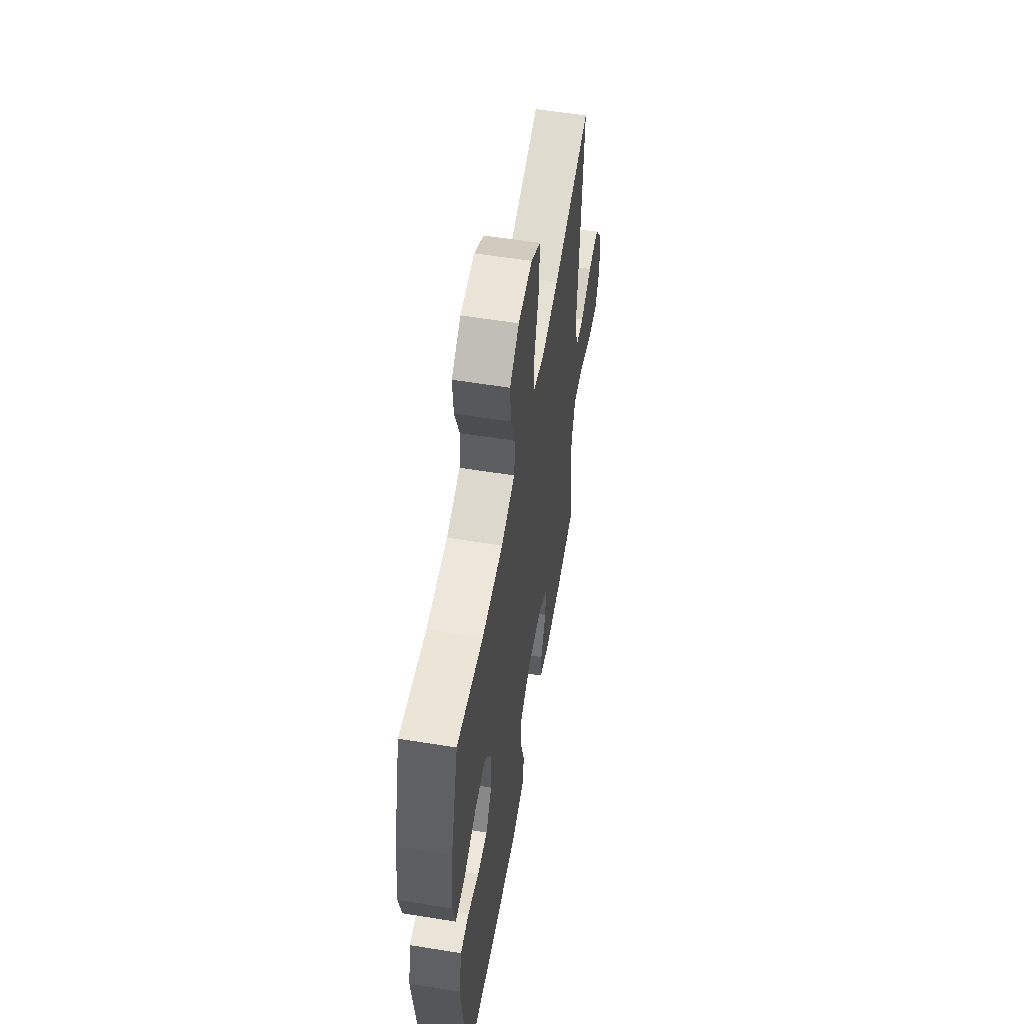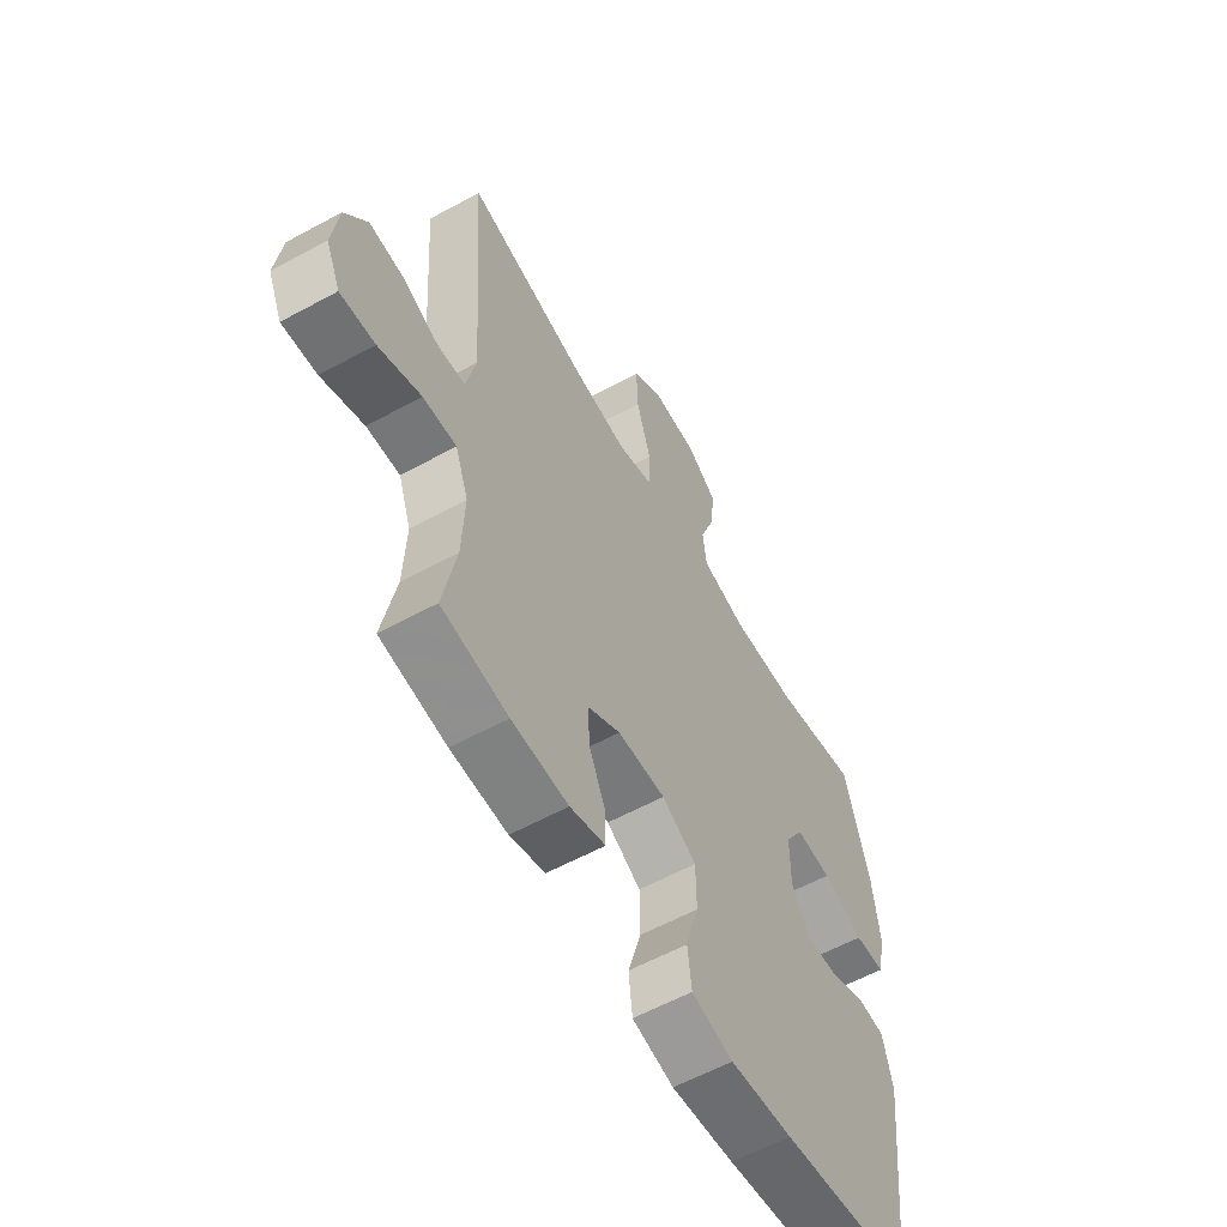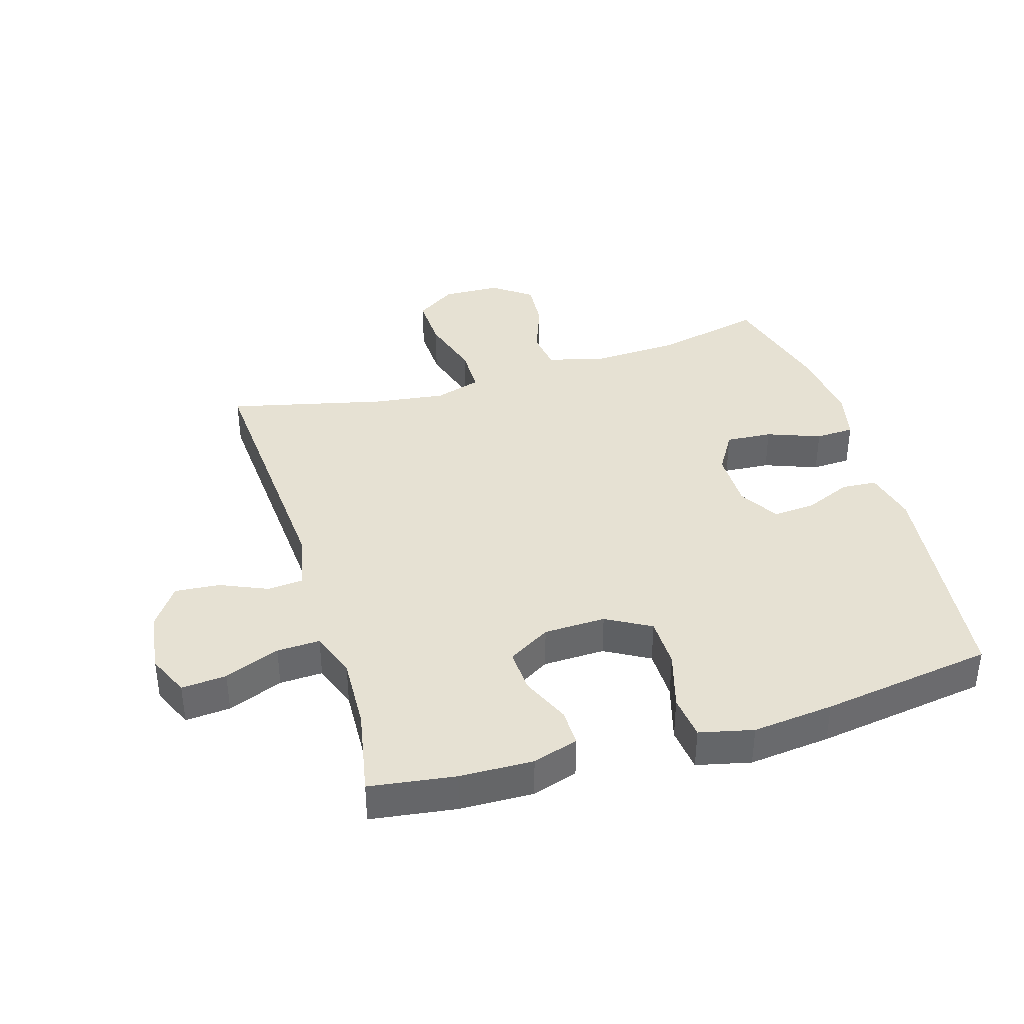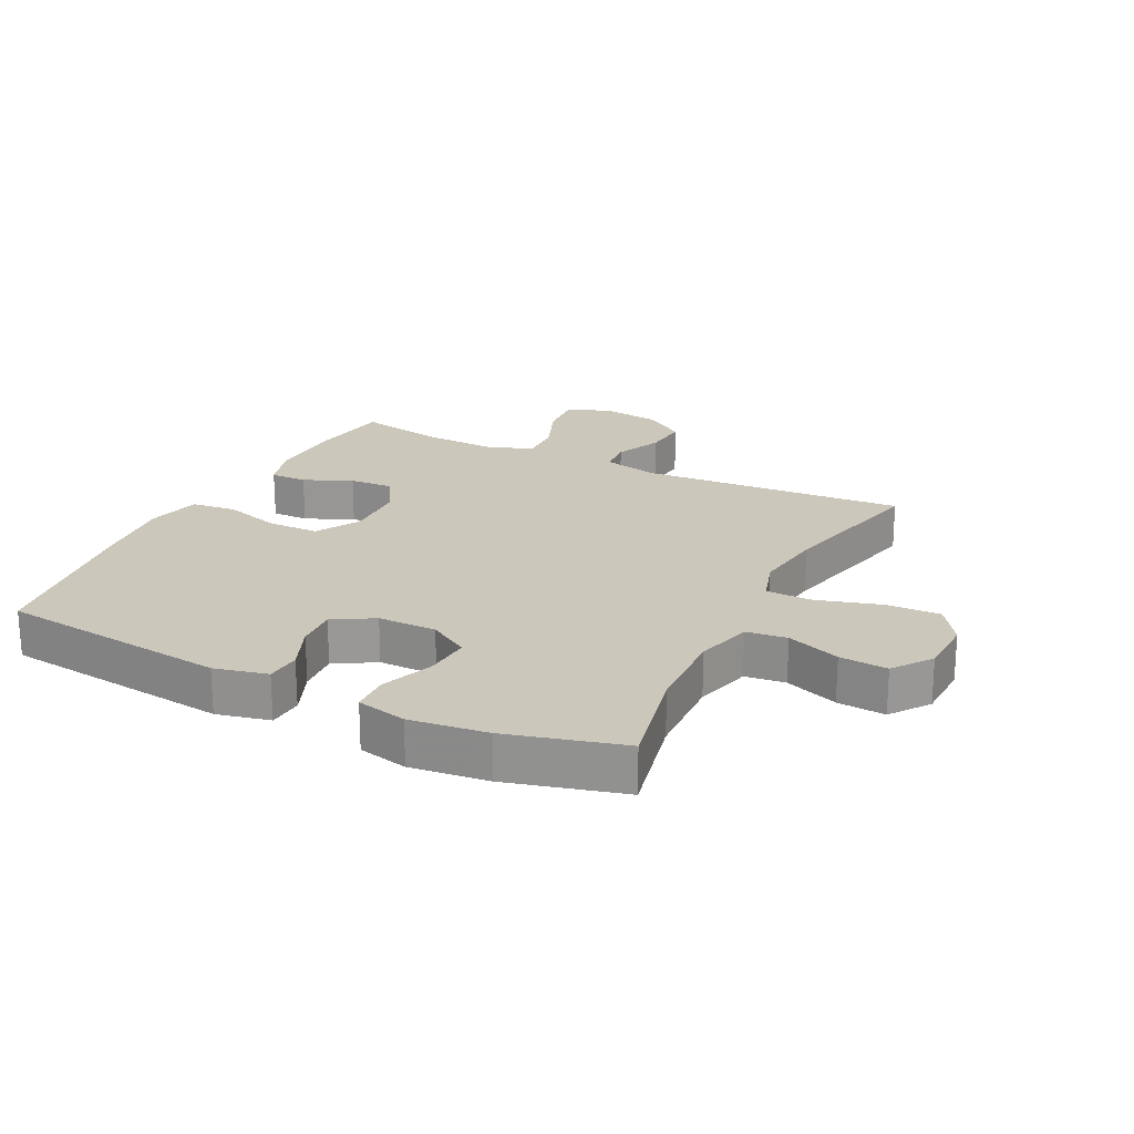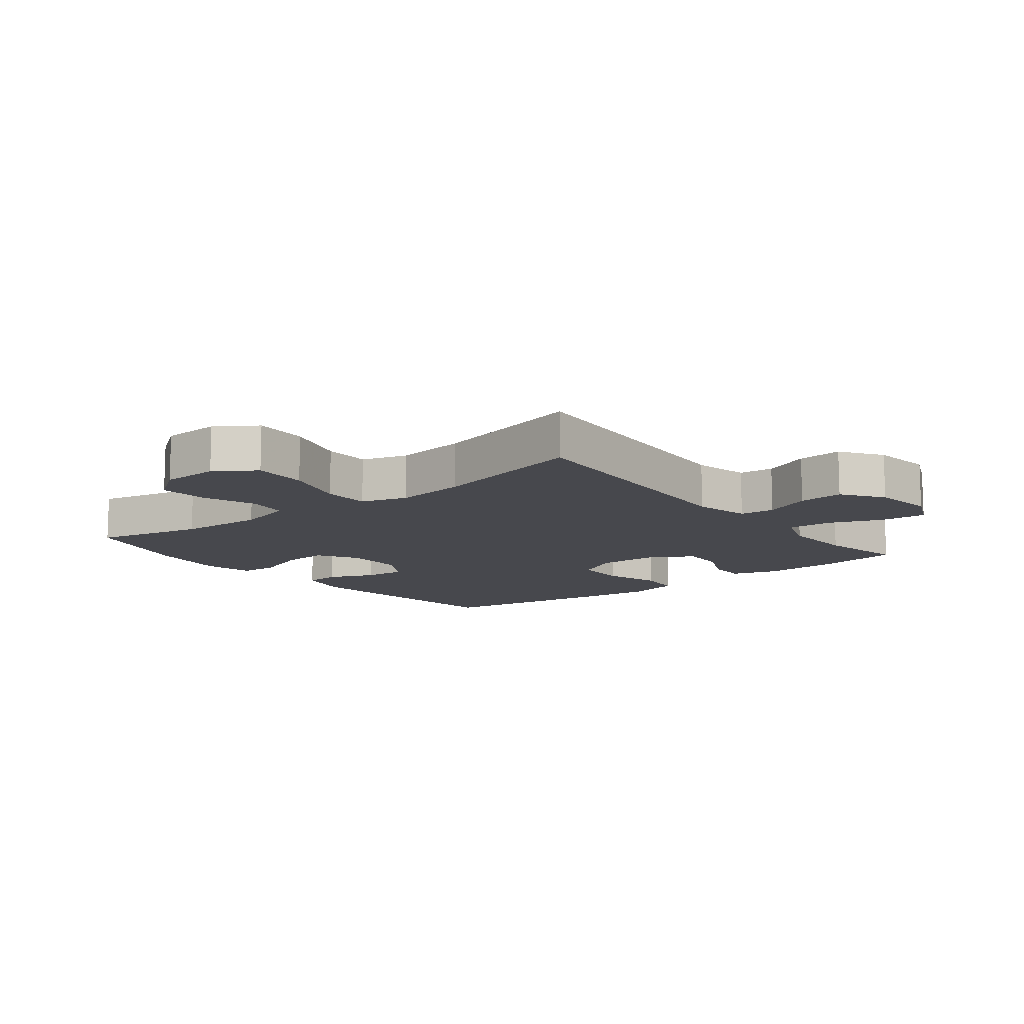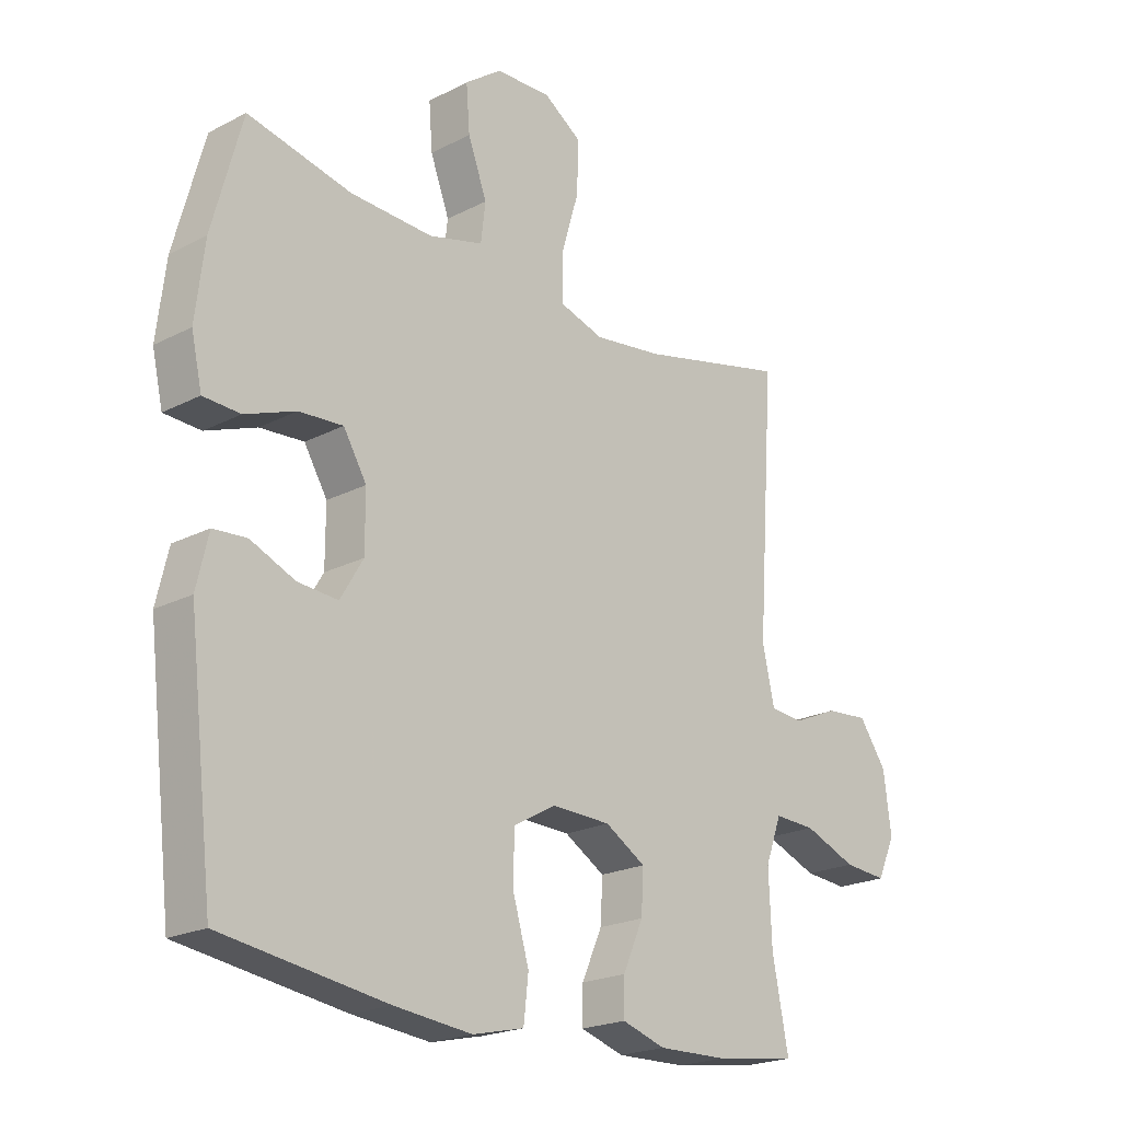
<metadata>
{"format":"obj","ext":"obj","renderer":"f3d","projection":"perspective","resolution":1024,"background":"white","views":[{"elev":56.7,"azim":-80.4,"up":"+Z"},{"elev":-59.1,"azim":119.3,"up":"+Z"},{"elev":38.6,"azim":163.3,"up":"+Y"},{"elev":21.6,"azim":-63.4,"up":"+Y"},{"elev":-11.7,"azim":38.3,"up":"+Y"},{"elev":-21.1,"azim":-47.2,"up":"+Z"}]}
</metadata>
<code>
v -0.5 0.07 -0.5
v -0.543 0.07 -0.13
v -0.523 0.07 -0.045
v -0.467 0.07 -0.041
v -0.392 0.07 -0.073
v -0.325 0.07 -0.078
v -0.287 0.07 -0.014
v -0.287 0.07 0.08
v -0.326 0.07 0.145
v -0.4 0.07 0.14
v -0.485 0.07 0.108
v -0.547 0.07 0.111
v -0.565 0.07 0.191
v -0.55 0.07 0.315
v -0.5 0.07 0.5
v -0.326 0.07 0.461
v -0.187 0.07 0.455
v -0.096 0.07 0.479
v -0.088 0.07 0.544
v -0.12 0.07 0.63
v -0.126 0.07 0.707
v -0.064 0.07 0.752
v 0.029 0.07 0.755
v 0.093 0.07 0.712
v 0.09 0.07 0.625
v 0.06 0.07 0.524
v 0.061 0.07 0.449
v 0.135 0.07 0.426
v 0.25 0.07 0.441
v 0.5 0.07 0.5
v 0.471 0.07 0.074
v 0.491 0.07 -0.016
v 0.547 0.07 -0.021
v 0.623 0.07 0.012
v 0.695 0.07 0.018
v 0.741 0.07 -0.048
v 0.754 0.07 -0.146
v 0.724 0.07 -0.213
v 0.652 0.07 -0.207
v 0.564 0.07 -0.172
v 0.495 0.07 -0.169
v 0.468 0.07 -0.243
v 0.473 0.07 -0.361
v 0.5 0.07 -0.5
v 0.363 0.07 -0.519
v 0.246 0.07 -0.522
v 0.173 0.07 -0.499
v 0.174 0.07 -0.44
v 0.208 0.07 -0.363
v 0.212 0.07 -0.293
v 0.144 0.07 -0.252
v 0.045 0.07 -0.249
v -0.026 0.07 -0.289
v -0.027 0.07 -0.371
v 0 0.07 -0.464
v -0.008 0.07 -0.535
v -0.094 0.07 -0.555
v -0.224 0.07 -0.541
v -0.5 0 -0.5
v -0.543 0 -0.13
v -0.523 0 -0.045
v -0.467 0 -0.041
v -0.392 0 -0.073
v -0.325 0 -0.078
v -0.287 0 -0.014
v -0.287 0 0.08
v -0.326 0 0.145
v -0.4 0 0.14
v -0.485 0 0.108
v -0.547 0 0.111
v -0.565 0 0.191
v -0.55 0 0.315
v -0.5 0 0.5
v -0.326 0 0.461
v -0.187 0 0.455
v -0.096 0 0.479
v -0.088 0 0.544
v -0.12 0 0.63
v -0.126 0 0.707
v -0.064 0 0.752
v 0.029 0 0.755
v 0.093 0 0.712
v 0.09 0 0.625
v 0.06 0 0.524
v 0.061 0 0.449
v 0.135 0 0.426
v 0.25 0 0.441
v 0.5 0 0.5
v 0.471 0 0.074
v 0.491 0 -0.016
v 0.547 0 -0.021
v 0.623 0 0.012
v 0.695 0 0.018
v 0.741 0 -0.048
v 0.754 0 -0.146
v 0.724 0 -0.213
v 0.652 0 -0.207
v 0.564 0 -0.172
v 0.495 0 -0.169
v 0.468 0 -0.243
v 0.473 0 -0.361
v 0.5 0 -0.5
v 0.363 0 -0.519
v 0.246 0 -0.522
v 0.173 0 -0.499
v 0.174 0 -0.44
v 0.208 0 -0.363
v 0.212 0 -0.293
v 0.144 0 -0.252
v 0.045 0 -0.249
v -0.026 0 -0.289
v -0.027 0 -0.371
v 0 0 -0.464
v -0.008 0 -0.535
v -0.094 0 -0.555
v -0.224 0 -0.541
f 3 4 5
f 2 3 5
f 1 2 5
f 58 1 5
f 57 58 5
f 56 57 5
f 55 56 5
f 54 55 5
f 53 54 5 6
f 52 53 6 7
f 51 52 7 8
f 50 51 8 9
f 47 48 49
f 46 47 49
f 45 46 49
f 44 45 49
f 43 44 49
f 42 43 49 50
f 41 42 50 9
f 38 39 40
f 37 38 40
f 36 37 40
f 35 36 40
f 34 35 40
f 33 34 40
f 32 33 40 41
f 31 32 41 9
f 29 30 31 9
f 24 25 26
f 23 24 26
f 22 23 26
f 21 22 26
f 20 21 26
f 19 20 26
f 18 19 26 27
f 17 18 27 28
f 14 15 16
f 13 14 16
f 12 13 16
f 11 12 16
f 10 11 16
f 10 16 17 28
f 9 10 28 29
f 63 62 61
f 63 61 60
f 63 60 59
f 63 59 116
f 63 116 115
f 63 115 114
f 63 114 113
f 63 113 112
f 64 63 112 111
f 65 64 111 110
f 66 65 110 109
f 67 66 109 108
f 107 106 105
f 107 105 104
f 107 104 103
f 107 103 102
f 107 102 101
f 108 107 101 100
f 67 108 100 99
f 98 97 96
f 98 96 95
f 98 95 94
f 98 94 93
f 98 93 92
f 98 92 91
f 99 98 91 90
f 67 99 90 89
f 67 89 88 87
f 84 83 82
f 84 82 81
f 84 81 80
f 84 80 79
f 84 79 78
f 84 78 77
f 85 84 77 76
f 86 85 76 75
f 74 73 72
f 74 72 71
f 74 71 70
f 74 70 69
f 74 69 68
f 86 75 74 68
f 87 86 68 67
f 1 59 60 2
f 2 60 61 3
f 3 61 62 4
f 4 62 63 5
f 5 63 64 6
f 6 64 65 7
f 7 65 66 8
f 8 66 67 9
f 9 67 68 10
f 10 68 69 11
f 11 69 70 12
f 12 70 71 13
f 13 71 72 14
f 14 72 73 15
f 15 73 74 16
f 16 74 75 17
f 17 75 76 18
f 18 76 77 19
f 19 77 78 20
f 20 78 79 21
f 21 79 80 22
f 22 80 81 23
f 23 81 82 24
f 24 82 83 25
f 25 83 84 26
f 26 84 85 27
f 27 85 86 28
f 28 86 87 29
f 29 87 88 30
f 30 88 89 31
f 31 89 90 32
f 32 90 91 33
f 33 91 92 34
f 34 92 93 35
f 35 93 94 36
f 36 94 95 37
f 37 95 96 38
f 38 96 97 39
f 39 97 98 40
f 40 98 99 41
f 41 99 100 42
f 42 100 101 43
f 43 101 102 44
f 44 102 103 45
f 45 103 104 46
f 46 104 105 47
f 47 105 106 48
f 48 106 107 49
f 49 107 108 50
f 50 108 109 51
f 51 109 110 52
f 52 110 111 53
f 53 111 112 54
f 54 112 113 55
f 55 113 114 56
f 56 114 115 57
f 57 115 116 58
f 58 116 59 1

</code>
